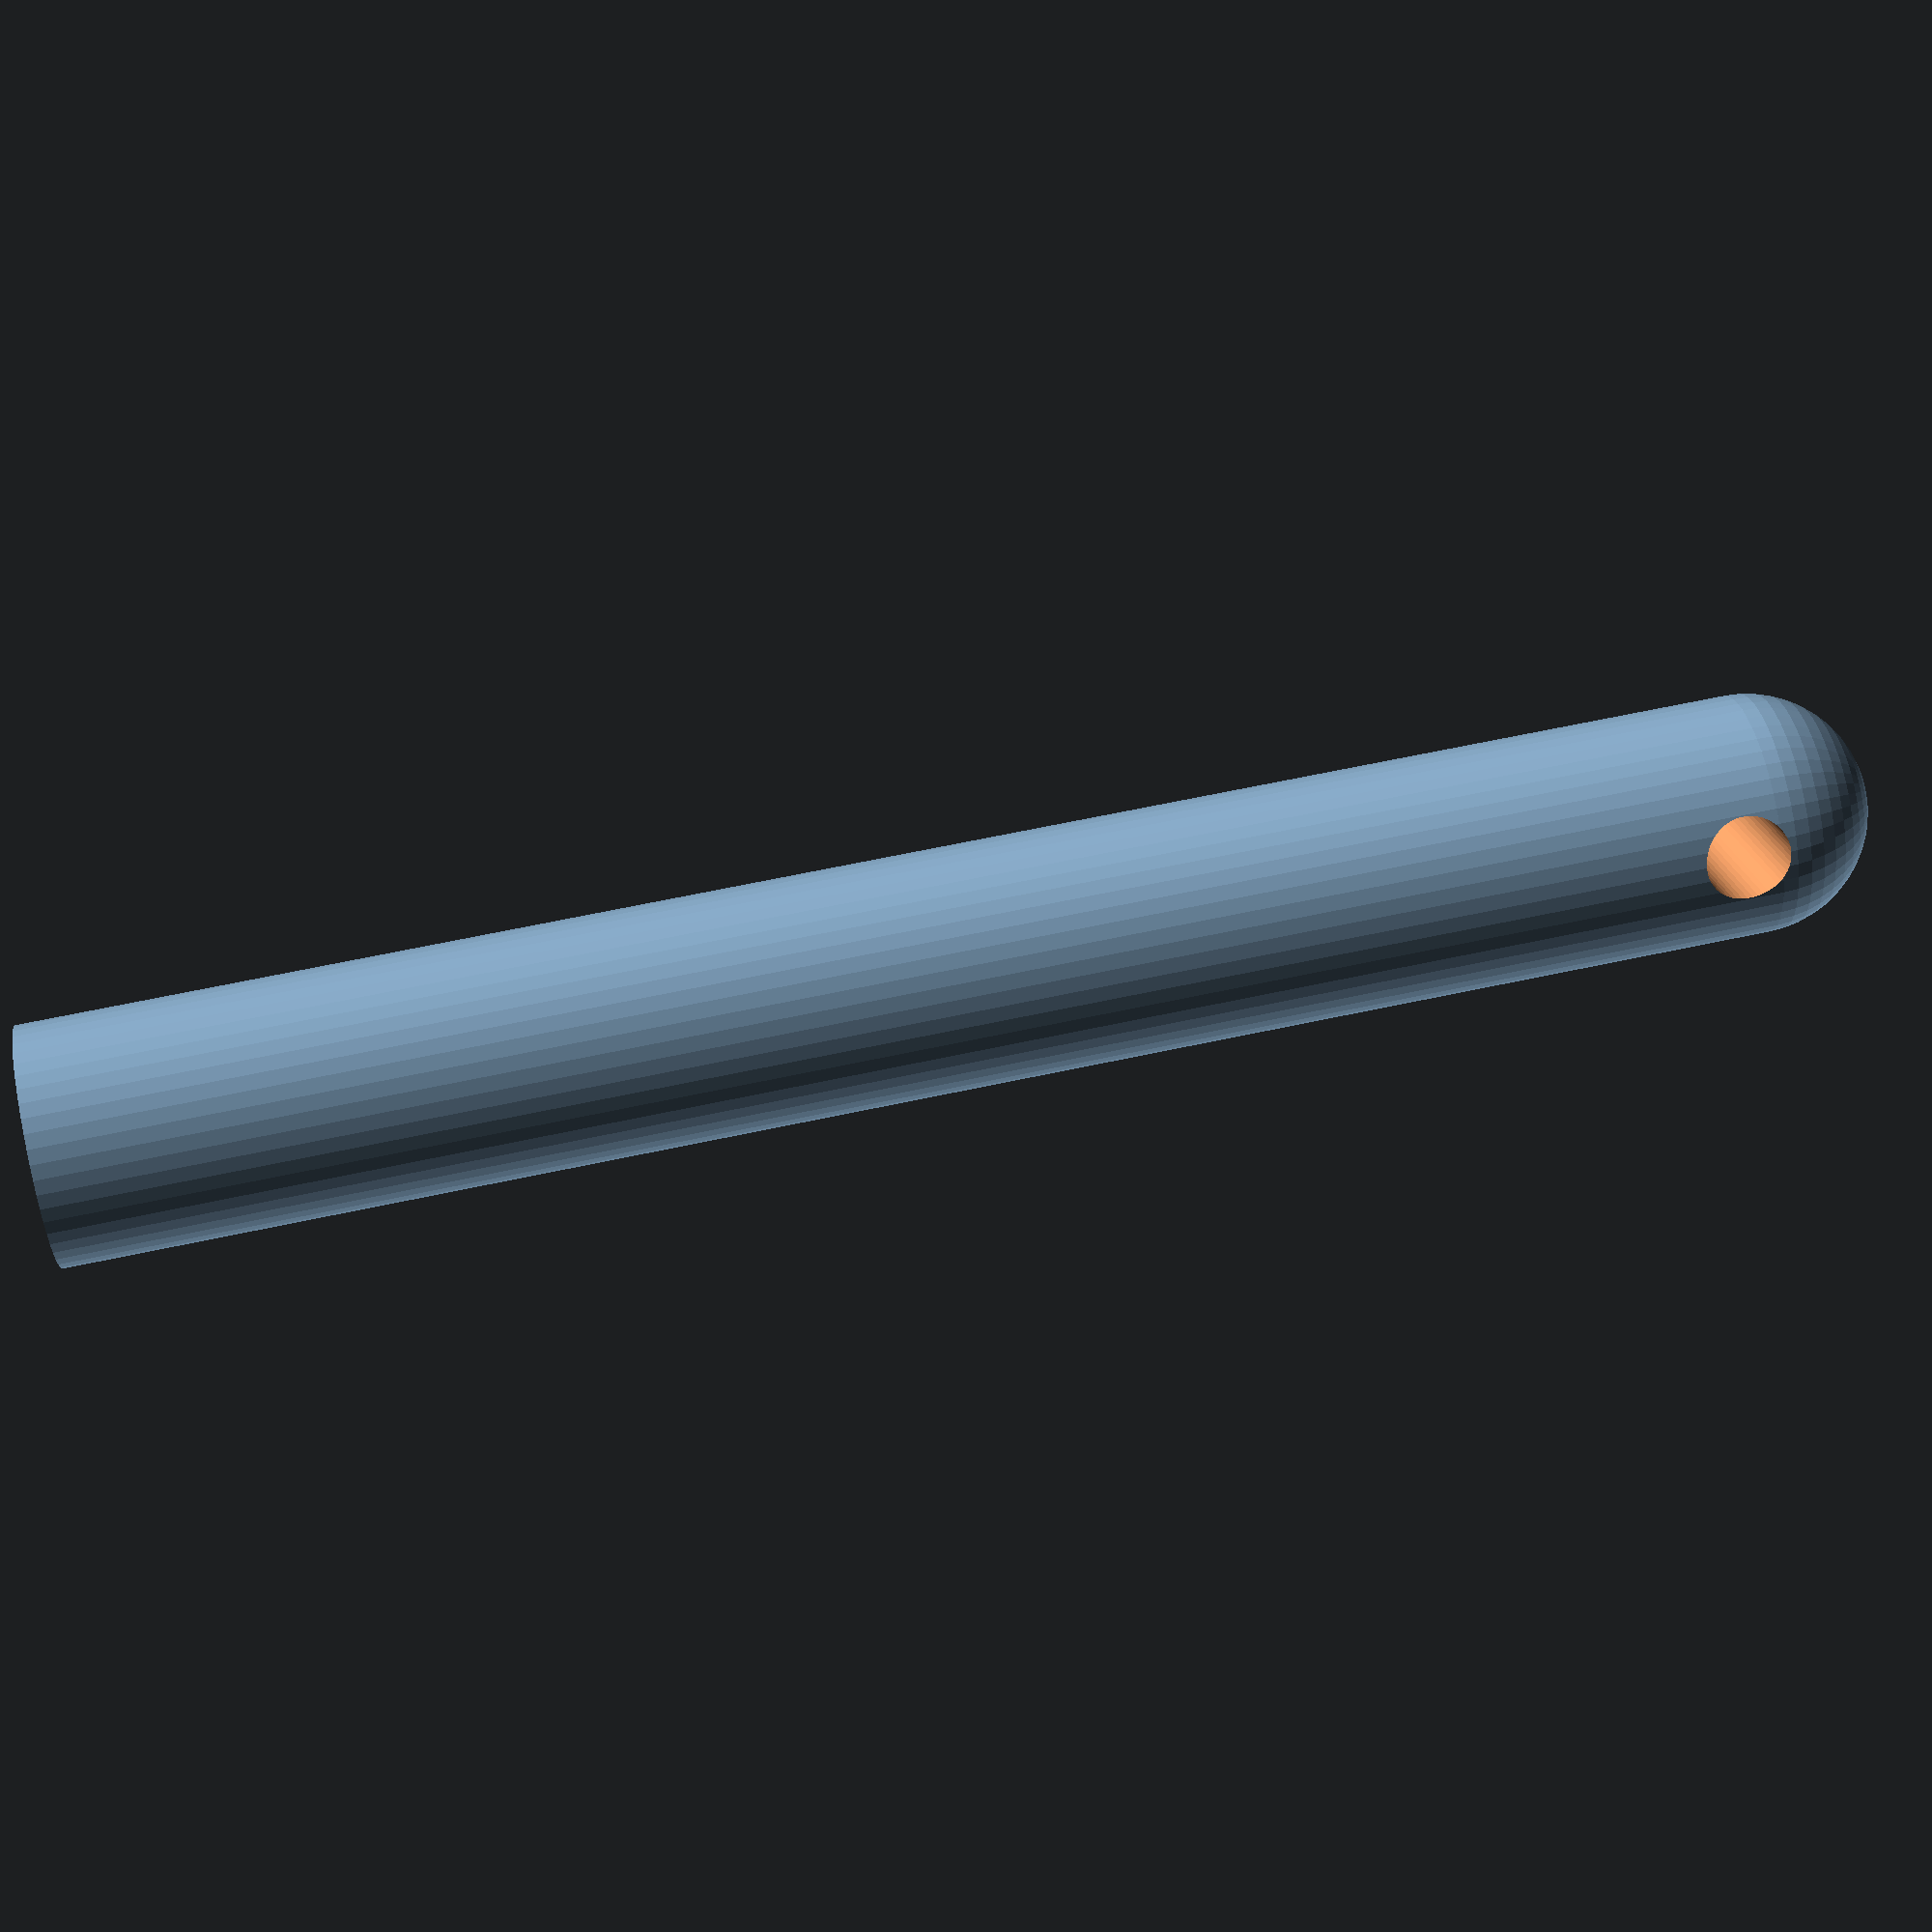
<openscad>
// replacement handle for the one I broke on the Cricuit spatula
difference(){
	union(){
	
		// handle body
		cylinder(r=7,h=100,$fn=50);

		// rounded end
		translate([0,0,100]){
			sphere(r=7,$fn=50);
		}
	}

	// handle cavity
	cylinder(r1=5.5,r2=4.75,h=18,$fn=50);
	translate([0,0,-1]){
		cylinder(r=5.5,h=1.1,$fn=50);
	}	

	// hanging hole
	translate([-8,0,98]){
		rotate([0,90,0]){
			cylinder(r=2.5,h=16,$fn=50);
		}
	}
}

</openscad>
<views>
elev=115.5 azim=223.0 roll=282.2 proj=p view=solid
</views>
